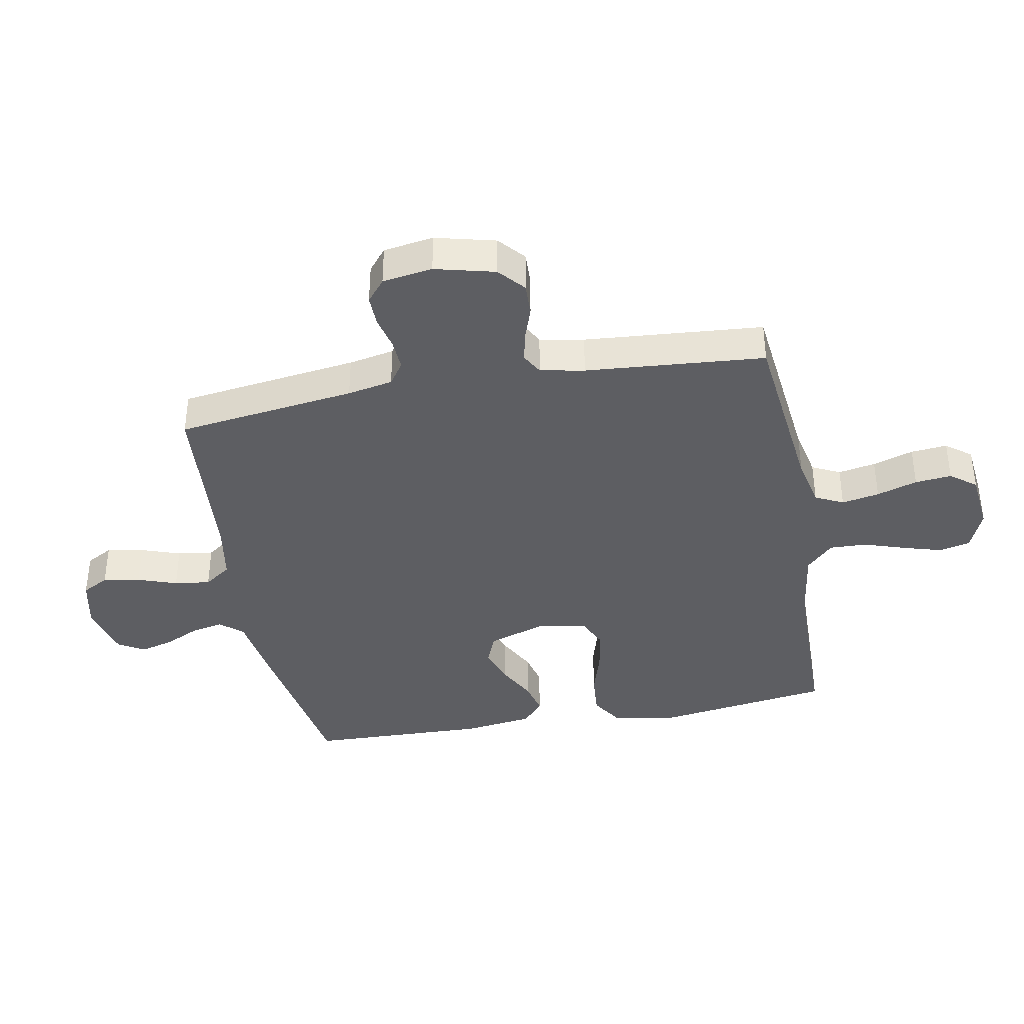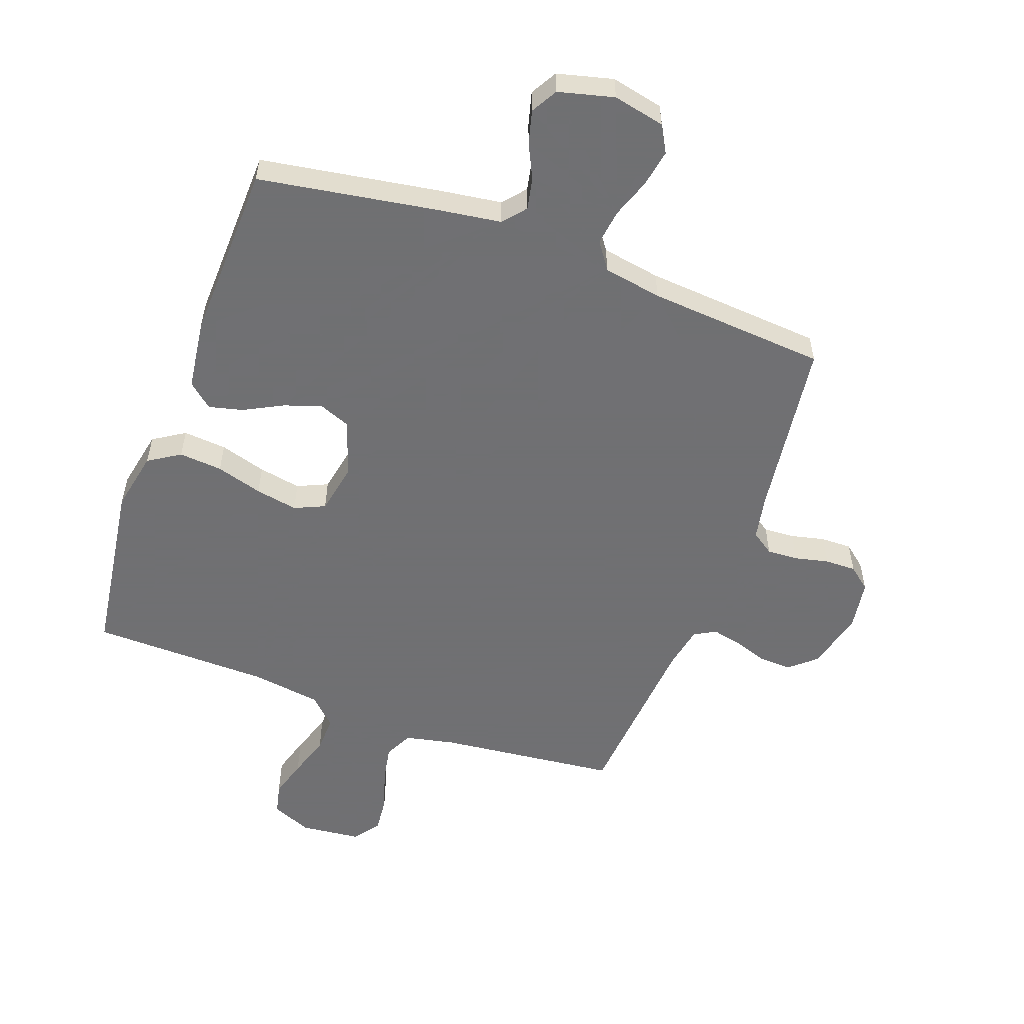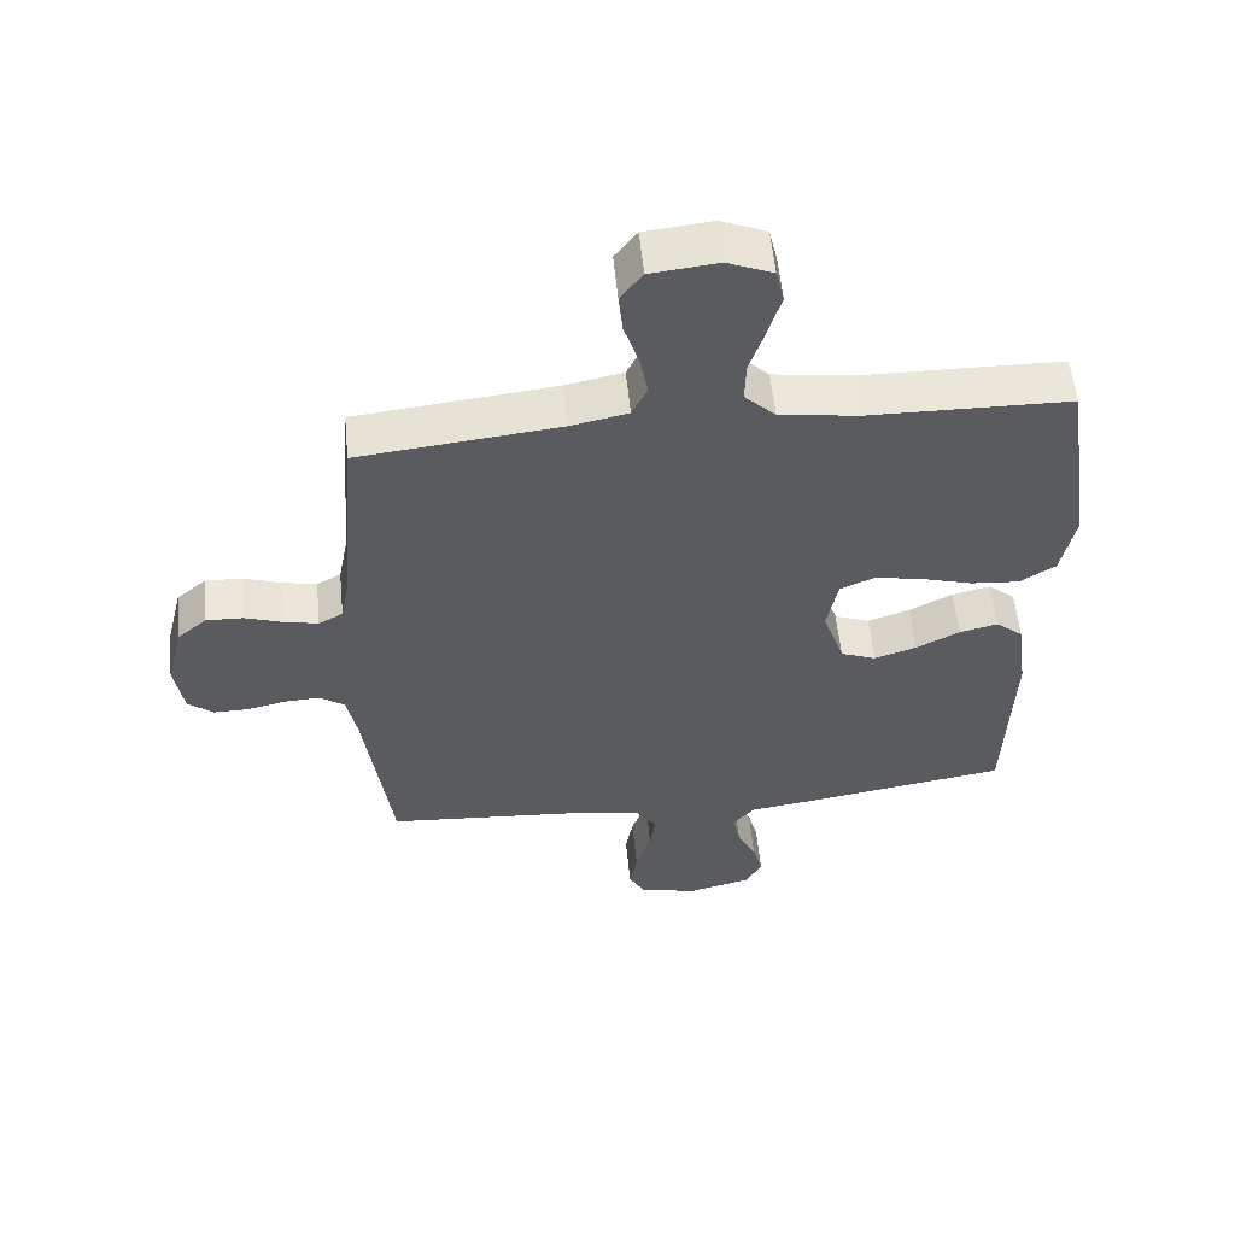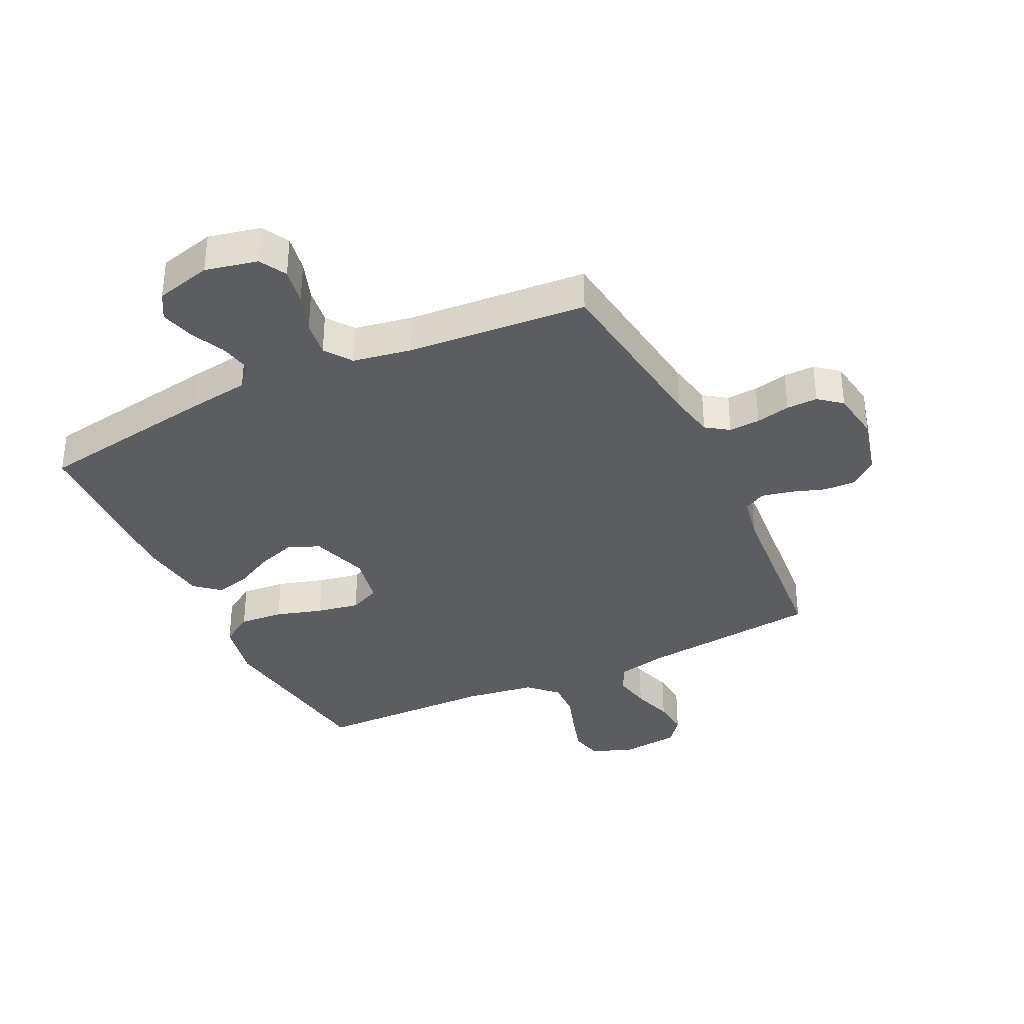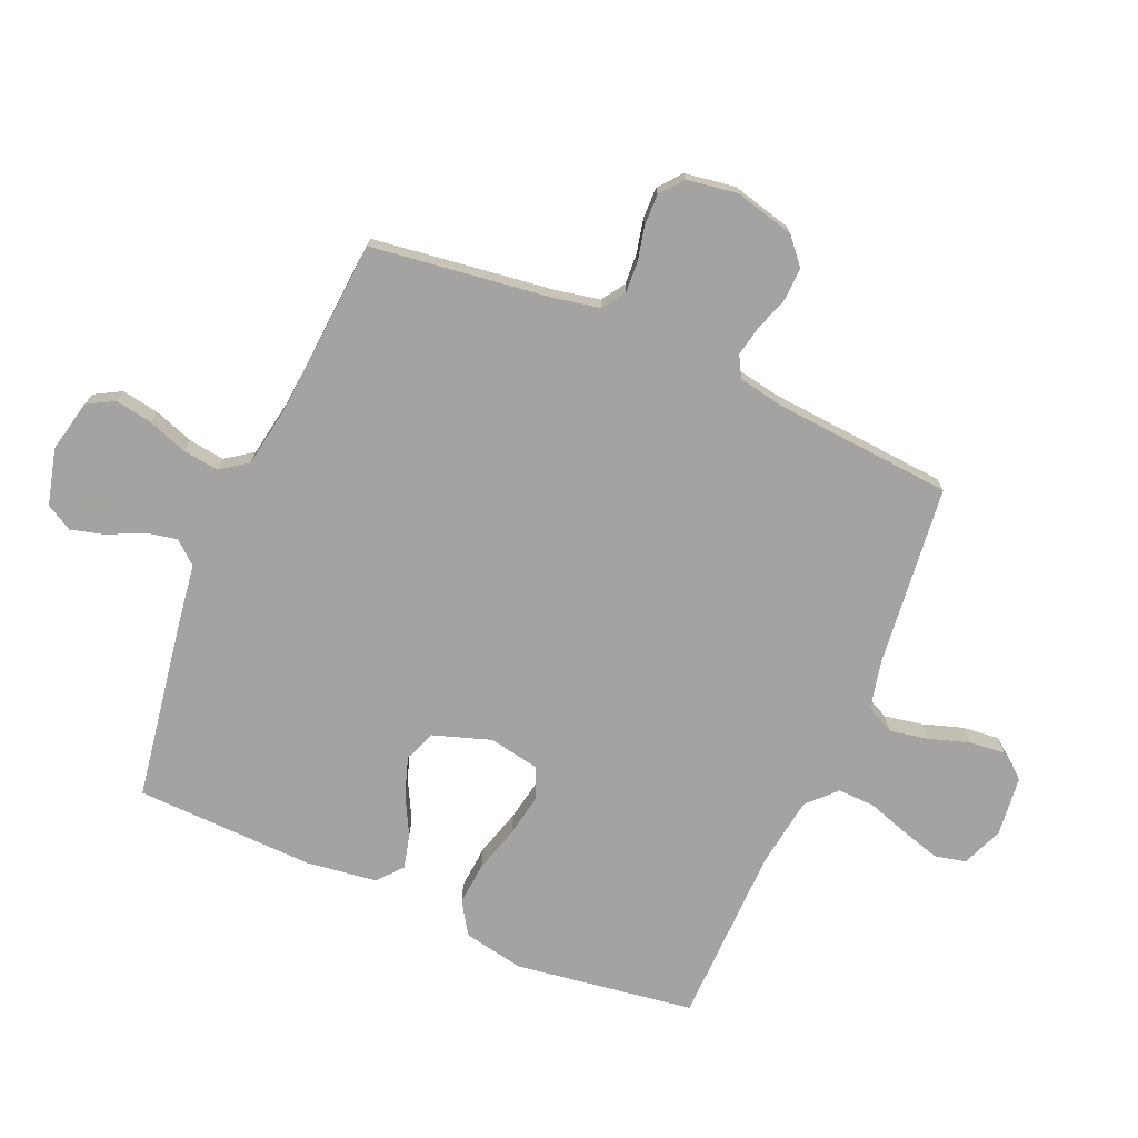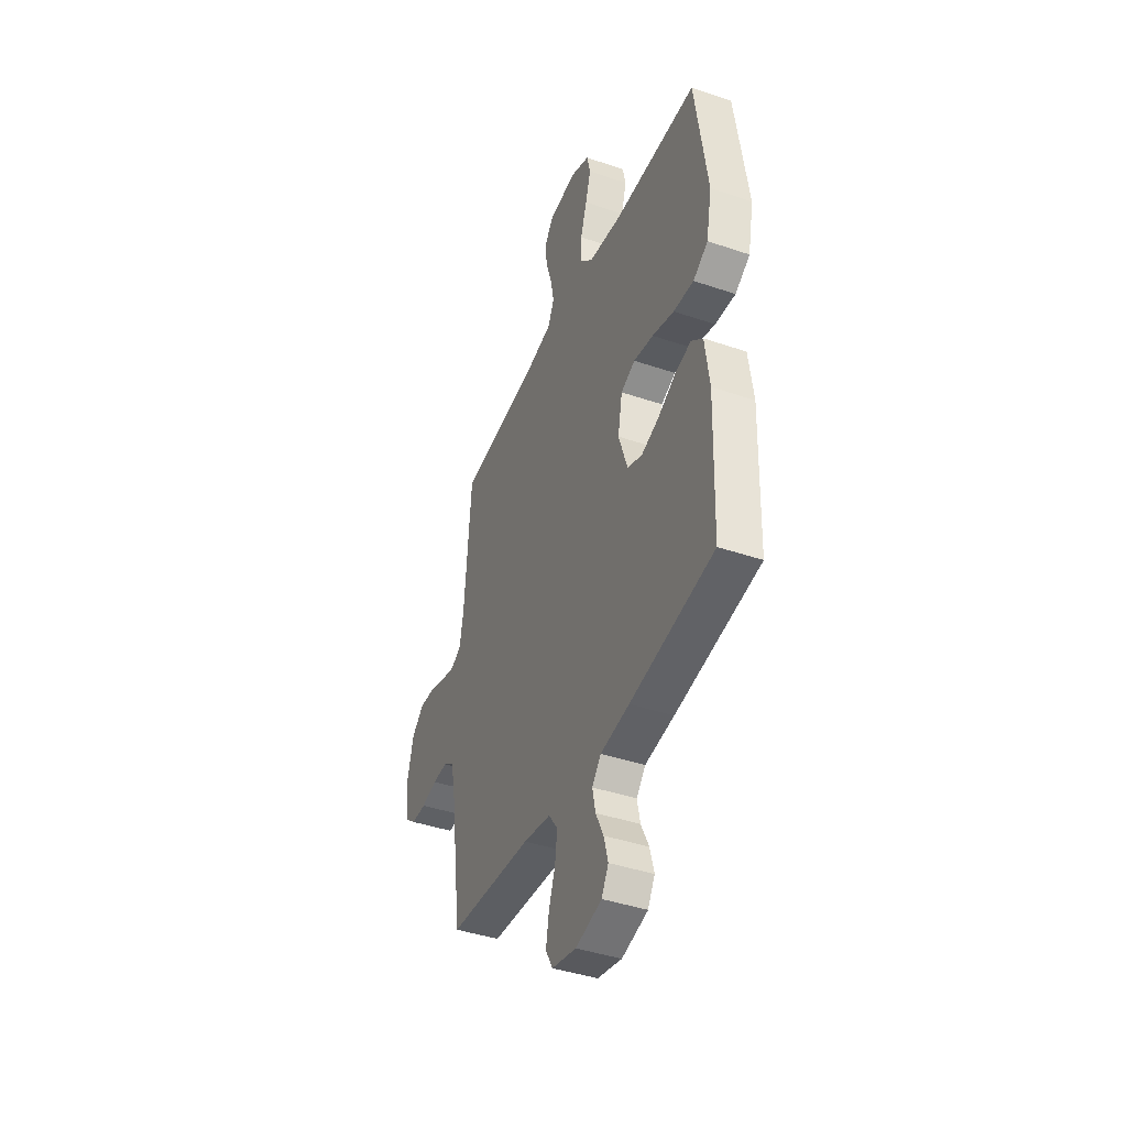
<metadata>
{"format":"obj","ext":"obj","renderer":"f3d","projection":"perspective","resolution":1024,"background":"white","views":[{"elev":-38.5,"azim":-79.5,"up":"+Y"},{"elev":-55.0,"azim":159.9,"up":"+Y"},{"elev":56.5,"azim":-5.6,"up":"+Z"},{"elev":-35.4,"azim":-154.4,"up":"+Y"},{"elev":-73.1,"azim":-113.3,"up":"+Y"},{"elev":-41.8,"azim":67.7,"up":"+Z"}]}
</metadata>
<code>
v 0.5 0.07 0.5
v 0.544 0.07 0.2
v 0.524 0.07 0.099
v 0.471 0.07 0.065
v 0.398 0.07 0.071
v 0.32 0.07 0.094
v 0.249 0.07 0.107
v 0.198 0.07 0.084
v 0.182 0.07 0
v 0.214 0.07 -0.096
v 0.267 0.07 -0.117
v 0.33 0.07 -0.096
v 0.395 0.07 -0.062
v 0.452 0.07 -0.048
v 0.493 0.07 -0.083
v 0.509 0.07 -0.2
v 0.5 0.07 -0.5
v 0.2 0.07 -0.549
v 0.096 0.07 -0.564
v 0.064 0.07 -0.602
v 0.075 0.07 -0.655
v 0.103 0.07 -0.713
v 0.118 0.07 -0.769
v 0.093 0.07 -0.813
v 0 0.07 -0.837
v -0.087 0.07 -0.818
v -0.112 0.07 -0.773
v -0.101 0.07 -0.711
v -0.078 0.07 -0.645
v -0.07 0.07 -0.585
v -0.102 0.07 -0.54
v -0.2 0.07 -0.523
v -0.5 0.07 -0.5
v -0.54 0.07 -0.2
v -0.555 0.07 -0.124
v -0.593 0.07 -0.098
v -0.645 0.07 -0.101
v -0.702 0.07 -0.114
v -0.754 0.07 -0.115
v -0.792 0.07 -0.084
v -0.805 0.07 0
v -0.78 0.07 0.1
v -0.736 0.07 0.138
v -0.681 0.07 0.136
v -0.625 0.07 0.117
v -0.574 0.07 0.106
v -0.538 0.07 0.126
v -0.524 0.07 0.2
v -0.5 0.07 0.5
v -0.2 0.07 0.533
v -0.116 0.07 0.551
v -0.093 0.07 0.598
v -0.105 0.07 0.661
v -0.127 0.07 0.729
v -0.133 0.07 0.79
v -0.1 0.07 0.833
v 0 0.07 0.844
v 0.068 0.07 0.816
v 0.08 0.07 0.764
v 0.061 0.07 0.699
v 0.038 0.07 0.629
v 0.036 0.07 0.567
v 0.082 0.07 0.522
v 0.2 0.07 0.505
v 0.5 0 0.5
v 0.544 0 0.2
v 0.524 0 0.099
v 0.471 0 0.065
v 0.398 0 0.071
v 0.32 0 0.094
v 0.249 0 0.107
v 0.198 0 0.084
v 0.182 0 0
v 0.214 0 -0.096
v 0.267 0 -0.117
v 0.33 0 -0.096
v 0.395 0 -0.062
v 0.452 0 -0.048
v 0.493 0 -0.083
v 0.509 0 -0.2
v 0.5 0 -0.5
v 0.2 0 -0.549
v 0.096 0 -0.564
v 0.064 0 -0.602
v 0.075 0 -0.655
v 0.103 0 -0.713
v 0.118 0 -0.769
v 0.093 0 -0.813
v 0 0 -0.837
v -0.087 0 -0.818
v -0.112 0 -0.773
v -0.101 0 -0.711
v -0.078 0 -0.645
v -0.07 0 -0.585
v -0.102 0 -0.54
v -0.2 0 -0.523
v -0.5 0 -0.5
v -0.54 0 -0.2
v -0.555 0 -0.124
v -0.593 0 -0.098
v -0.645 0 -0.101
v -0.702 0 -0.114
v -0.754 0 -0.115
v -0.792 0 -0.084
v -0.805 0 0
v -0.78 0 0.1
v -0.736 0 0.138
v -0.681 0 0.136
v -0.625 0 0.117
v -0.574 0 0.106
v -0.538 0 0.126
v -0.524 0 0.2
v -0.5 0 0.5
v -0.2 0 0.533
v -0.116 0 0.551
v -0.093 0 0.598
v -0.105 0 0.661
v -0.127 0 0.729
v -0.133 0 0.79
v -0.1 0 0.833
v 0 0 0.844
v 0.068 0 0.816
v 0.08 0 0.764
v 0.061 0 0.699
v 0.038 0 0.629
v 0.036 0 0.567
v 0.082 0 0.522
v 0.2 0 0.505
f 59 60 61
f 58 59 61
f 57 58 61
f 56 57 61
f 55 56 61
f 54 55 61
f 53 54 61
f 52 53 61 62
f 51 52 62 63
f 48 49 50
f 50 51 63
f 48 50 63
f 47 48 63
f 43 44 45
f 42 43 45
f 41 42 45
f 40 41 45
f 39 40 45
f 38 39 45
f 37 38 45
f 36 37 45 46
f 35 36 46 47
f 32 33 34
f 47 63 64
f 35 47 64
f 34 35 64
f 32 34 64
f 31 32 64
f 27 28 29
f 26 27 29
f 25 26 29
f 24 25 29
f 23 24 29
f 22 23 29
f 21 22 29
f 20 21 29 30
f 17 18 19
f 16 17 19
f 15 16 19
f 14 15 19
f 13 14 19
f 12 13 19
f 20 30 31
f 19 20 31
f 12 19 31
f 11 12 31
f 4 5 6
f 3 4 6
f 2 3 6
f 1 2 6
f 64 1 6
f 64 6 7
f 10 11 31
f 9 10 31
f 8 9 31 64
f 7 8 64
f 125 124 123
f 125 123 122
f 125 122 121
f 125 121 120
f 125 120 119
f 125 119 118
f 125 118 117
f 126 125 117 116
f 127 126 116 115
f 114 113 112
f 127 115 114
f 127 114 112
f 127 112 111
f 109 108 107
f 109 107 106
f 109 106 105
f 109 105 104
f 109 104 103
f 109 103 102
f 109 102 101
f 110 109 101 100
f 111 110 100 99
f 98 97 96
f 128 127 111
f 128 111 99
f 128 99 98
f 128 98 96
f 128 96 95
f 93 92 91
f 93 91 90
f 93 90 89
f 93 89 88
f 93 88 87
f 93 87 86
f 93 86 85
f 94 93 85 84
f 83 82 81
f 83 81 80
f 83 80 79
f 83 79 78
f 83 78 77
f 83 77 76
f 95 94 84
f 95 84 83
f 95 83 76
f 95 76 75
f 70 69 68
f 70 68 67
f 70 67 66
f 70 66 65
f 70 65 128
f 71 70 128
f 95 75 74
f 95 74 73
f 128 95 73 72
f 128 72 71
f 1 65 66 2
f 2 66 67 3
f 3 67 68 4
f 4 68 69 5
f 5 69 70 6
f 6 70 71 7
f 7 71 72 8
f 8 72 73 9
f 9 73 74 10
f 10 74 75 11
f 11 75 76 12
f 12 76 77 13
f 13 77 78 14
f 14 78 79 15
f 15 79 80 16
f 16 80 81 17
f 17 81 82 18
f 18 82 83 19
f 19 83 84 20
f 20 84 85 21
f 21 85 86 22
f 22 86 87 23
f 23 87 88 24
f 24 88 89 25
f 25 89 90 26
f 26 90 91 27
f 27 91 92 28
f 28 92 93 29
f 29 93 94 30
f 30 94 95 31
f 31 95 96 32
f 32 96 97 33
f 33 97 98 34
f 34 98 99 35
f 35 99 100 36
f 36 100 101 37
f 37 101 102 38
f 38 102 103 39
f 39 103 104 40
f 40 104 105 41
f 41 105 106 42
f 42 106 107 43
f 43 107 108 44
f 44 108 109 45
f 45 109 110 46
f 46 110 111 47
f 47 111 112 48
f 48 112 113 49
f 49 113 114 50
f 50 114 115 51
f 51 115 116 52
f 52 116 117 53
f 53 117 118 54
f 54 118 119 55
f 55 119 120 56
f 56 120 121 57
f 57 121 122 58
f 58 122 123 59
f 59 123 124 60
f 60 124 125 61
f 61 125 126 62
f 62 126 127 63
f 63 127 128 64
f 64 128 65 1

</code>
